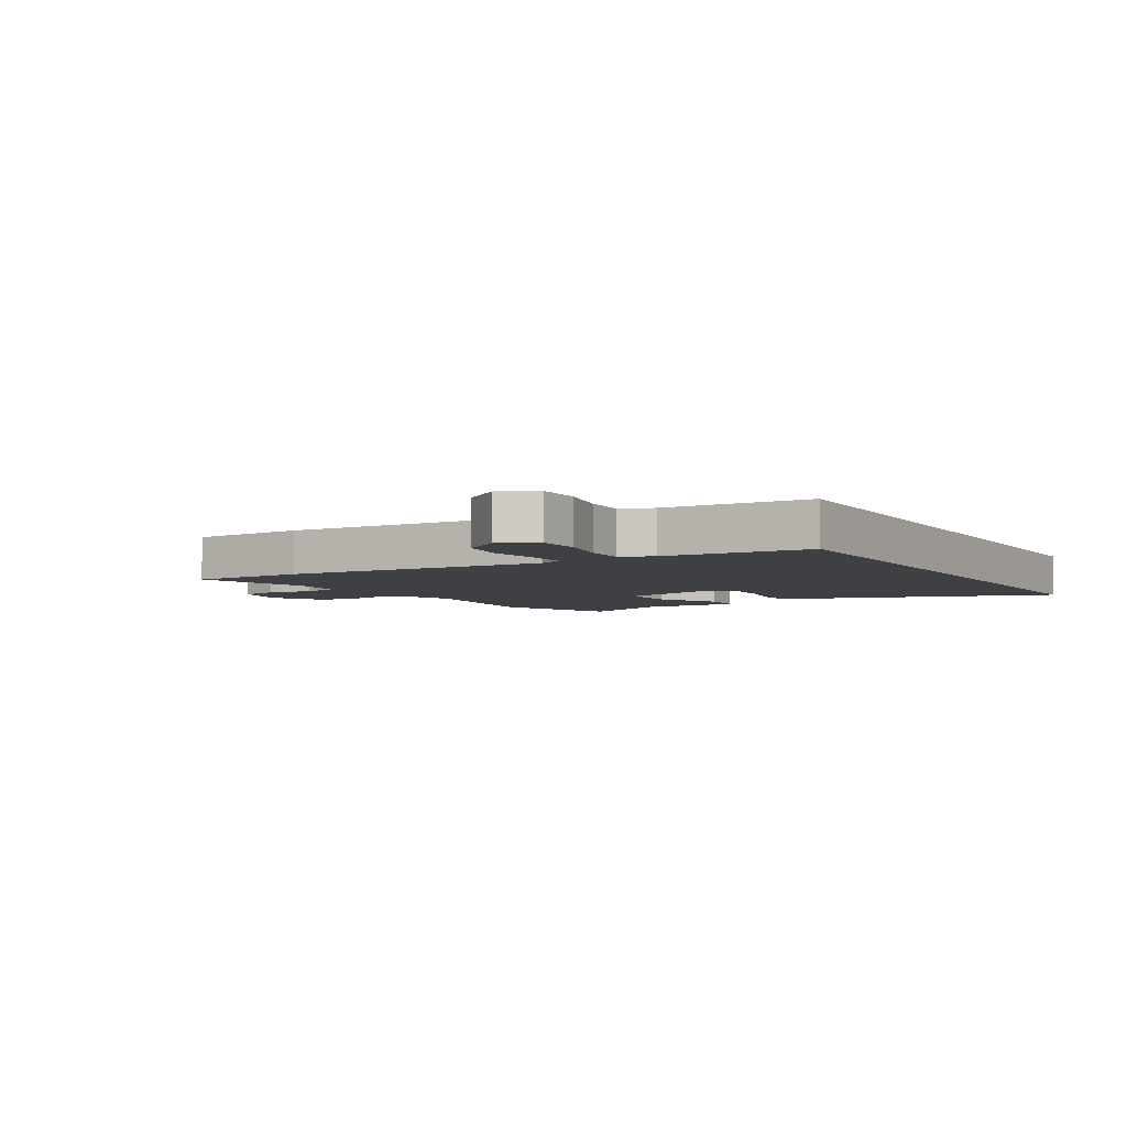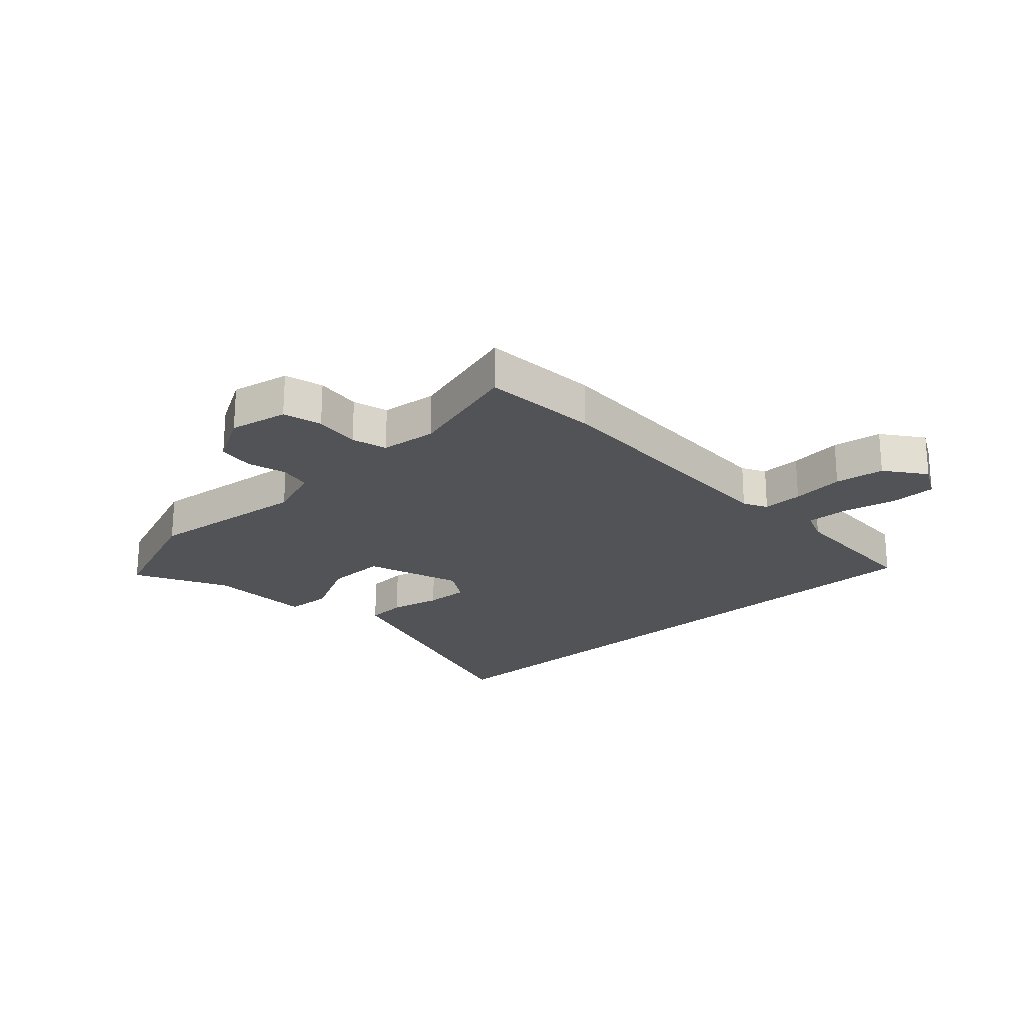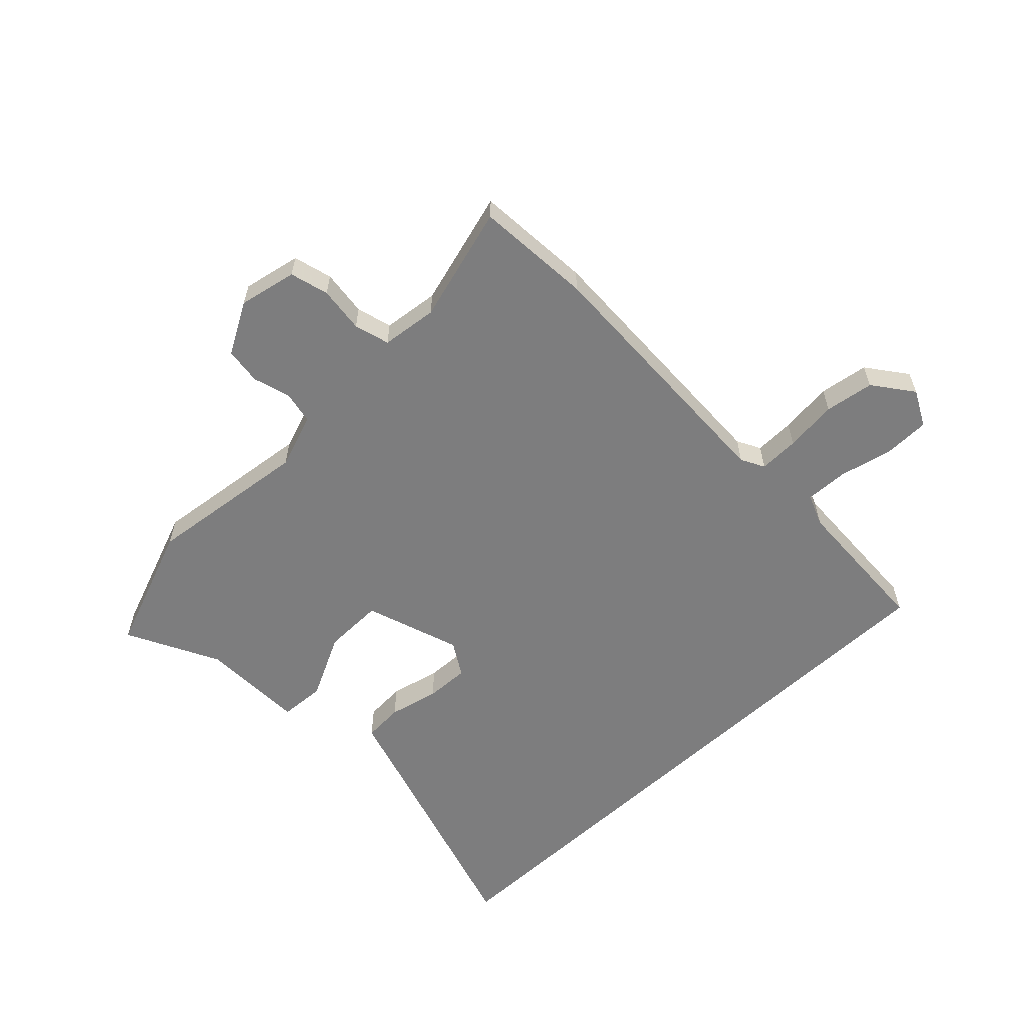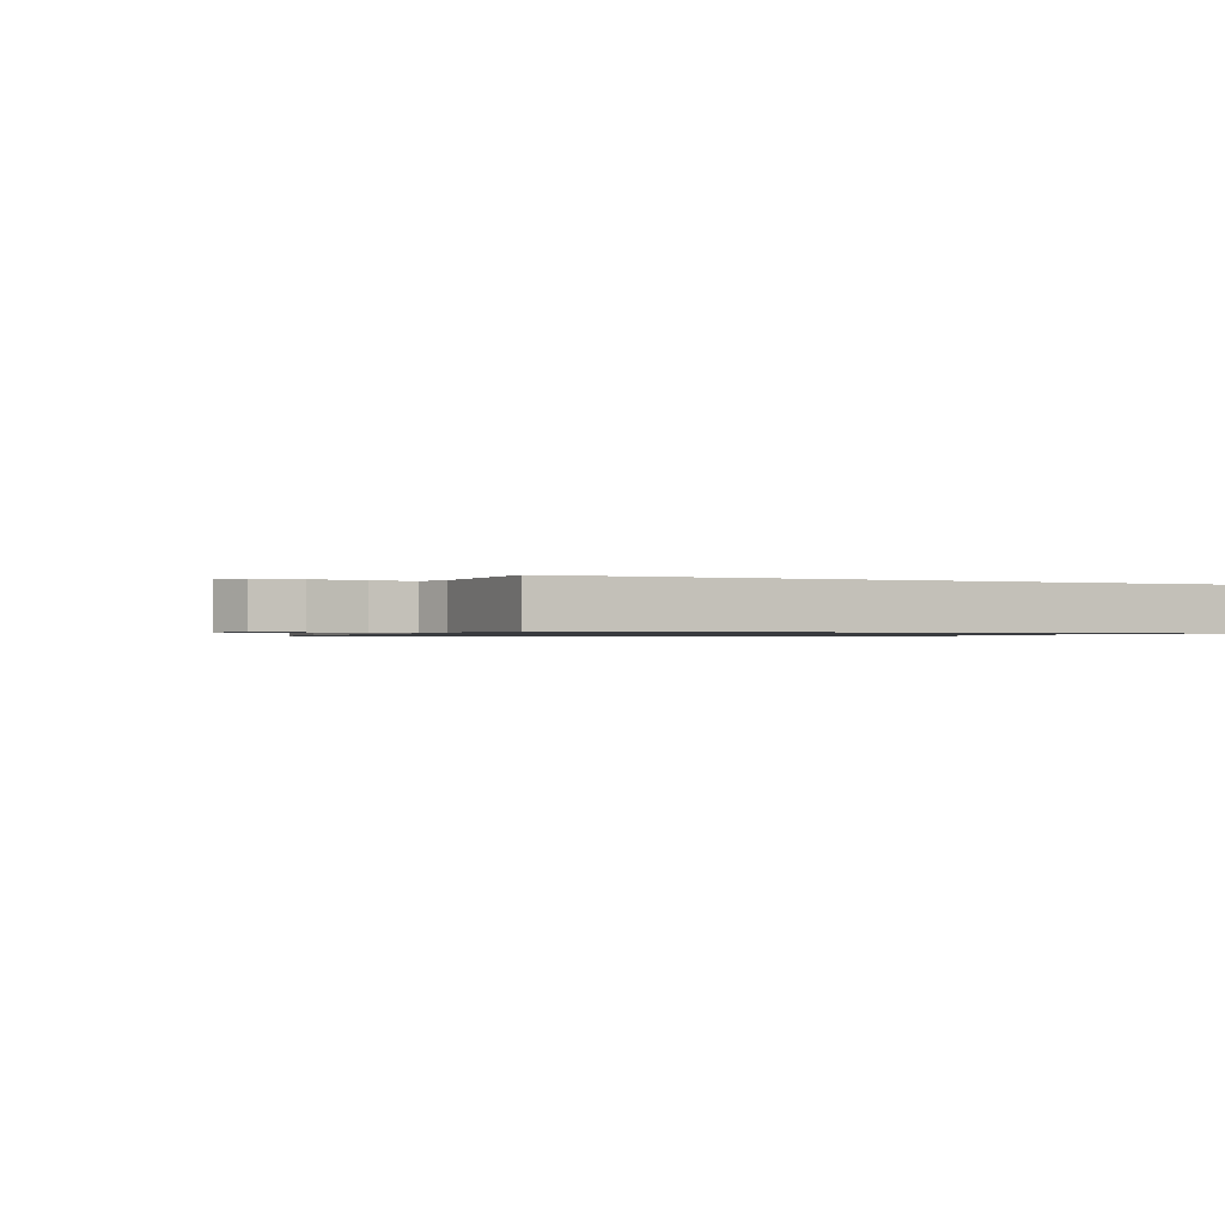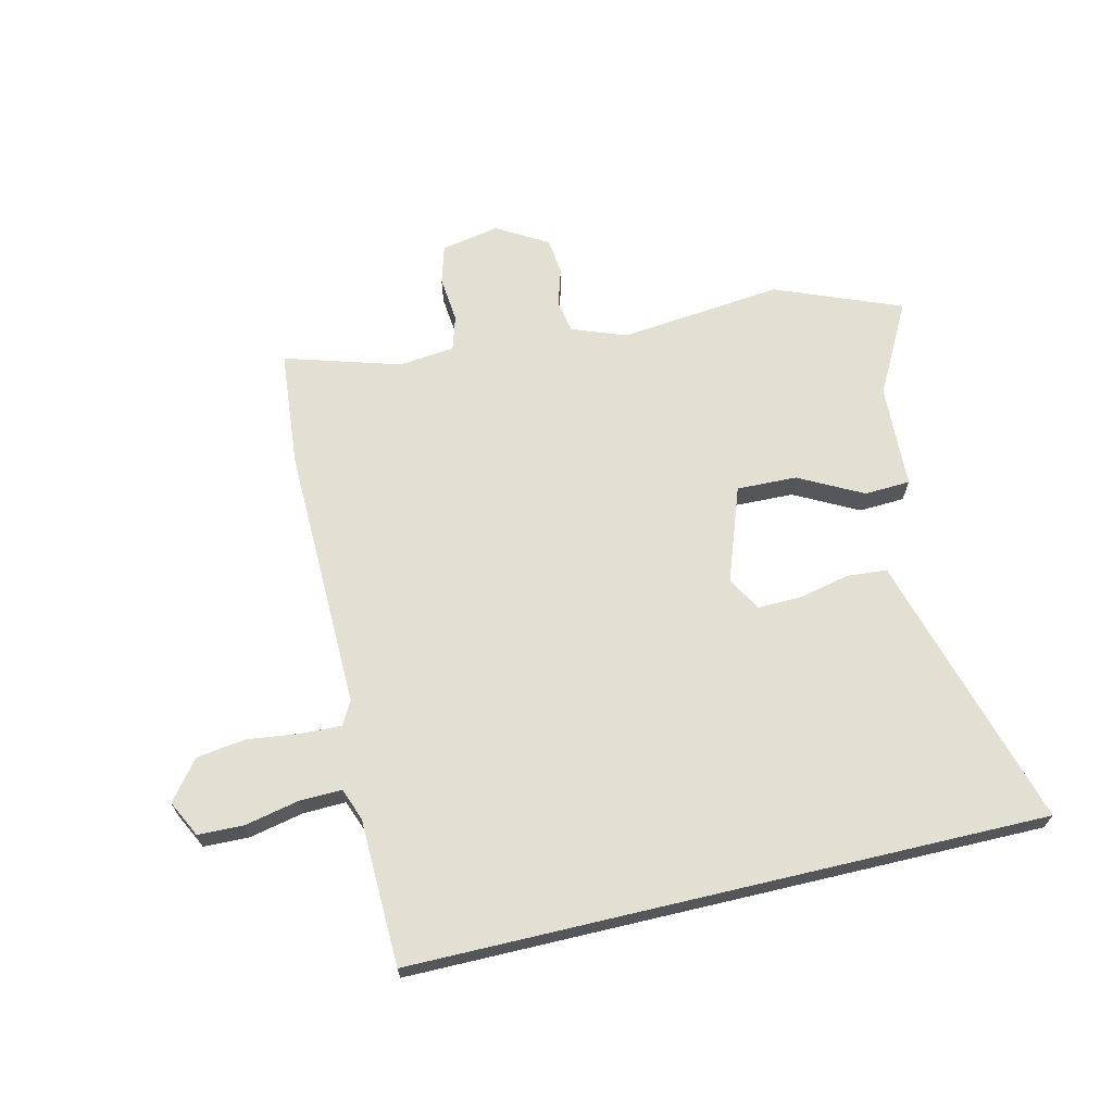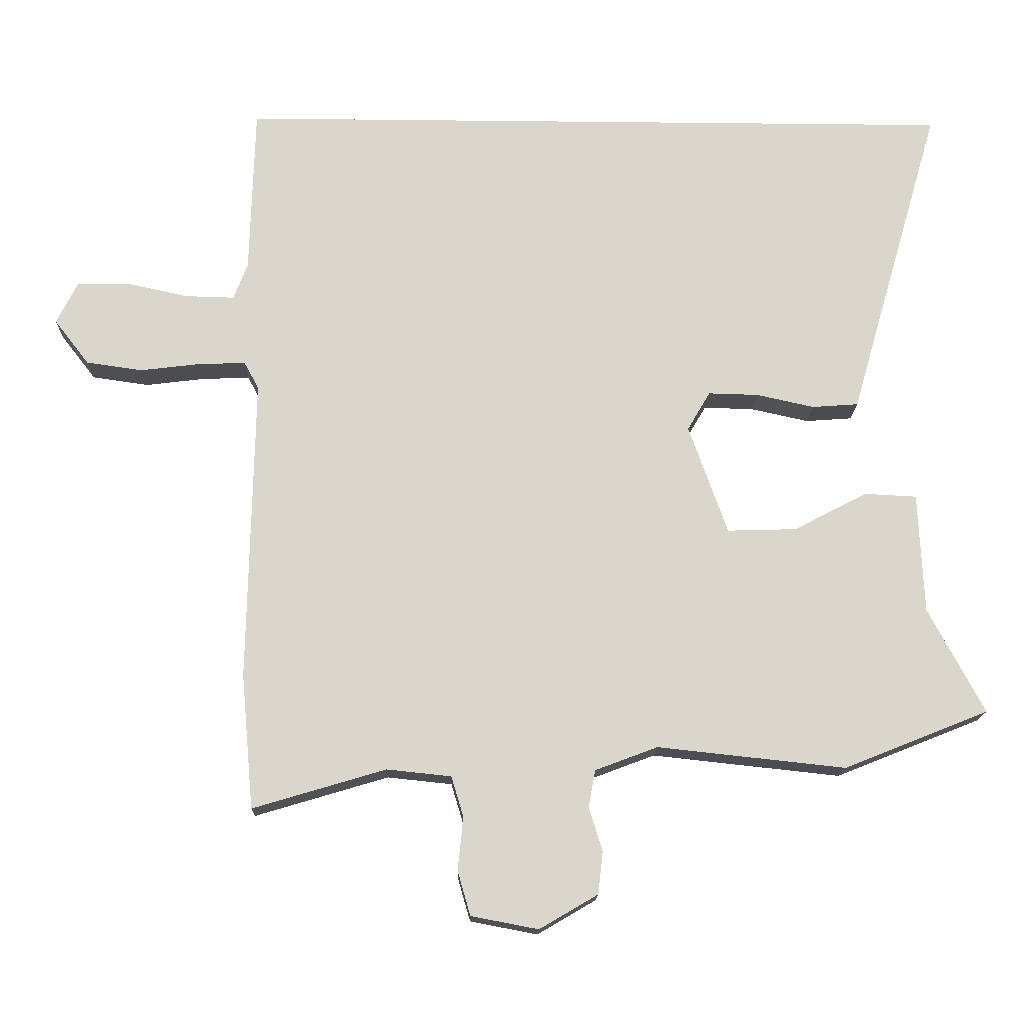
<metadata>
{"format":"obj","ext":"obj","renderer":"f3d","projection":"perspective","resolution":1024,"background":"white","views":[{"elev":-4.7,"azim":-60.4,"up":"+Y"},{"elev":-22.3,"azim":-137.9,"up":"+Y"},{"elev":-59.2,"azim":-137.0,"up":"+Y"},{"elev":-0.9,"azim":-24.0,"up":"+Y"},{"elev":66.9,"azim":-13.3,"up":"+Y"},{"elev":-16.0,"azim":-1.3,"up":"+Z"}]}
</metadata>
<code>
v 0.605 0.07 -0.458
v 0.39 0.07 -0.544
v 0.11 0.07 -0.514
v 0.017 0.07 -0.549
v 0.007 0.07 -0.604
v 0.027 0.07 -0.669
v 0.02 0.07 -0.732
v -0.067 0.07 -0.783
v -0.167 0.07 -0.764
v -0.186 0.07 -0.698
v -0.178 0.07 -0.619
v -0.196 0.07 -0.559
v -0.292 0.07 -0.549
v -0.49 0.07 -0.608
v -0.508 0.07 -0.408
v -0.499 0.07 0.046
v -0.521 0.07 0.086
v -0.59 0.07 0.084
v -0.68 0.07 0.073
v -0.764 0.07 0.085
v -0.816 0.07 0.152
v -0.785 0.07 0.214
v -0.707 0.07 0.216
v -0.615 0.07 0.196
v -0.542 0.07 0.194
v -0.521 0.07 0.249
v -0.514 0.07 0.5
v 0.567 0.07 0.5
v 0.451 0.07 0.1
v 0.43 0.07 0.026
v 0.361 0.07 0.021
v 0.275 0.07 0.04
v 0.2 0.07 0.042
v 0.166 0.07 -0.016
v 0.224 0.07 -0.179
v 0.327 0.07 -0.176
v 0.436 0.07 -0.119
v 0.514 0.07 -0.123
v 0.522 0.07 -0.302
v 0.605 0 -0.458
v 0.39 0 -0.544
v 0.11 0 -0.514
v 0.017 0 -0.549
v 0.007 0 -0.604
v 0.027 0 -0.669
v 0.02 0 -0.732
v -0.067 0 -0.783
v -0.167 0 -0.764
v -0.186 0 -0.698
v -0.178 0 -0.619
v -0.196 0 -0.559
v -0.292 0 -0.549
v -0.49 0 -0.608
v -0.508 0 -0.408
v -0.499 0 0.046
v -0.521 0 0.086
v -0.59 0 0.084
v -0.68 0 0.073
v -0.764 0 0.085
v -0.816 0 0.152
v -0.785 0 0.214
v -0.707 0 0.216
v -0.615 0 0.196
v -0.542 0 0.194
v -0.521 0 0.249
v -0.514 0 0.5
v 0.567 0 0.5
v 0.451 0 0.1
v 0.43 0 0.026
v 0.361 0 0.021
v 0.275 0 0.04
v 0.2 0 0.042
v 0.166 0 -0.016
v 0.224 0 -0.179
v 0.327 0 -0.176
v 0.436 0 -0.119
v 0.514 0 -0.123
v 0.522 0 -0.302
f 36 37 38 39
f 35 36 39 1
f 29 30 31 32
f 29 32 33
f 26 27 28 29
f 25 26 29 33
f 24 25 33 34
f 18 19 20 21
f 17 18 21 22
f 13 14 15 16
f 12 13 16
f 8 9 10 11
f 8 11 12
f 5 6 7 8
f 4 5 8 12
f 3 4 12 16
f 35 1 2 3
f 17 22 23 24
f 17 24 34 35
f 3 16 17 35
f 78 77 76 75
f 40 78 75 74
f 71 70 69 68
f 72 71 68
f 68 67 66 65
f 72 68 65 64
f 73 72 64 63
f 60 59 58 57
f 61 60 57 56
f 55 54 53 52
f 55 52 51
f 50 49 48 47
f 51 50 47
f 47 46 45 44
f 51 47 44 43
f 55 51 43 42
f 42 41 40 74
f 63 62 61 56
f 74 73 63 56
f 74 56 55 42
f 1 40 41 2
f 2 41 42 3
f 3 42 43 4
f 4 43 44 5
f 5 44 45 6
f 6 45 46 7
f 7 46 47 8
f 8 47 48 9
f 9 48 49 10
f 10 49 50 11
f 11 50 51 12
f 12 51 52 13
f 13 52 53 14
f 14 53 54 15
f 15 54 55 16
f 16 55 56 17
f 17 56 57 18
f 18 57 58 19
f 19 58 59 20
f 20 59 60 21
f 21 60 61 22
f 22 61 62 23
f 23 62 63 24
f 24 63 64 25
f 25 64 65 26
f 26 65 66 27
f 27 66 67 28
f 28 67 68 29
f 29 68 69 30
f 30 69 70 31
f 31 70 71 32
f 32 71 72 33
f 33 72 73 34
f 34 73 74 35
f 35 74 75 36
f 36 75 76 37
f 37 76 77 38
f 38 77 78 39
f 39 78 40 1

</code>
